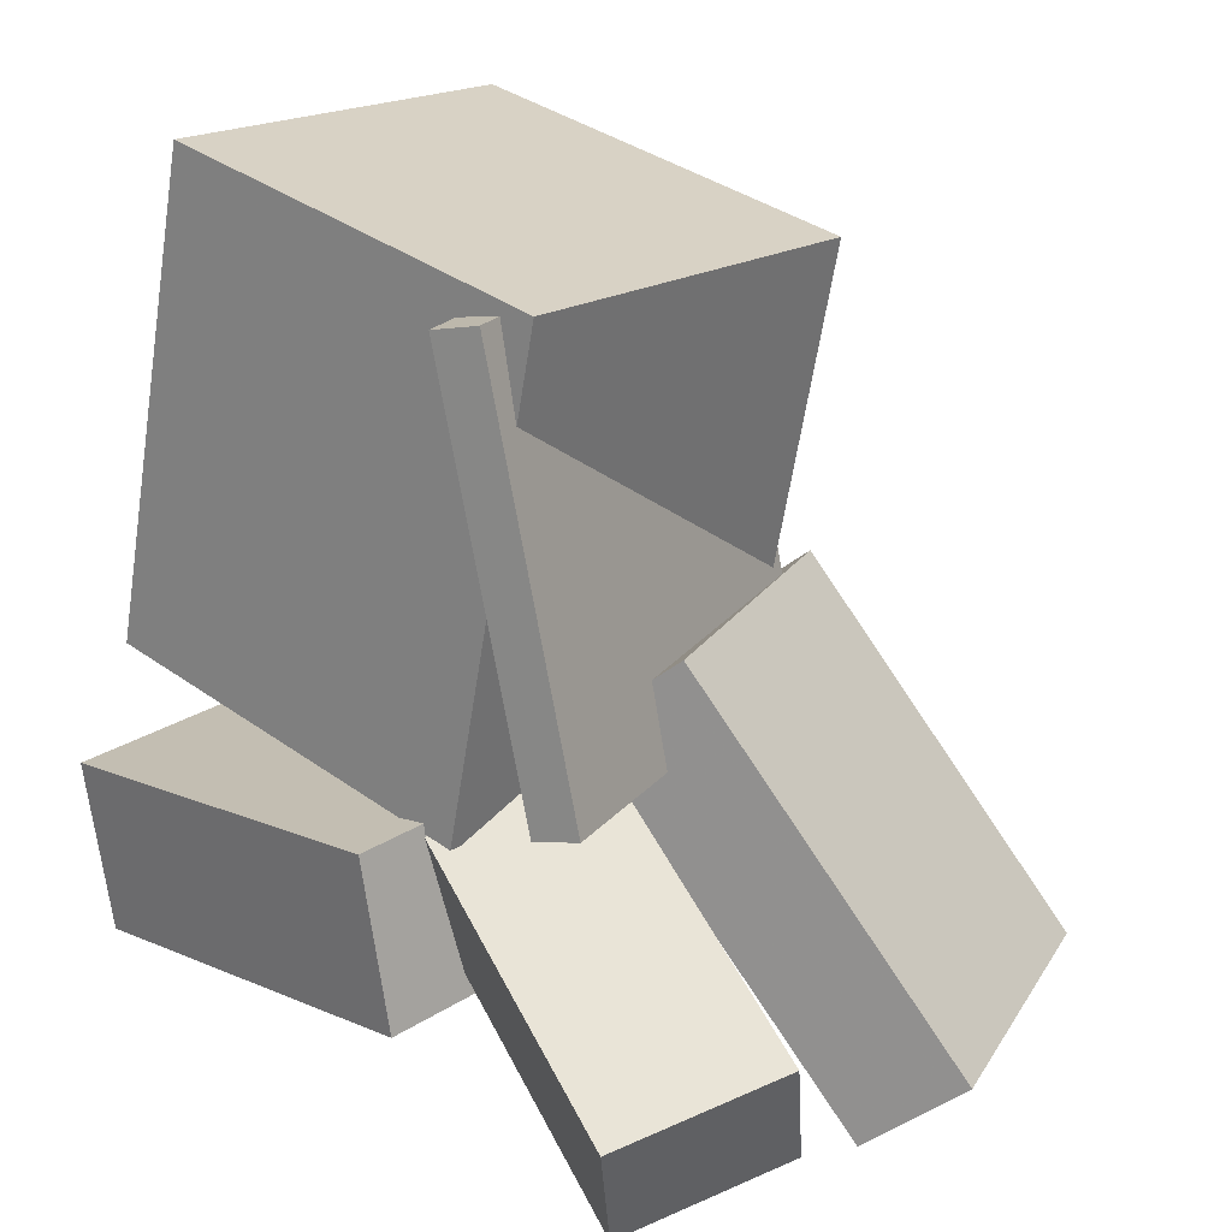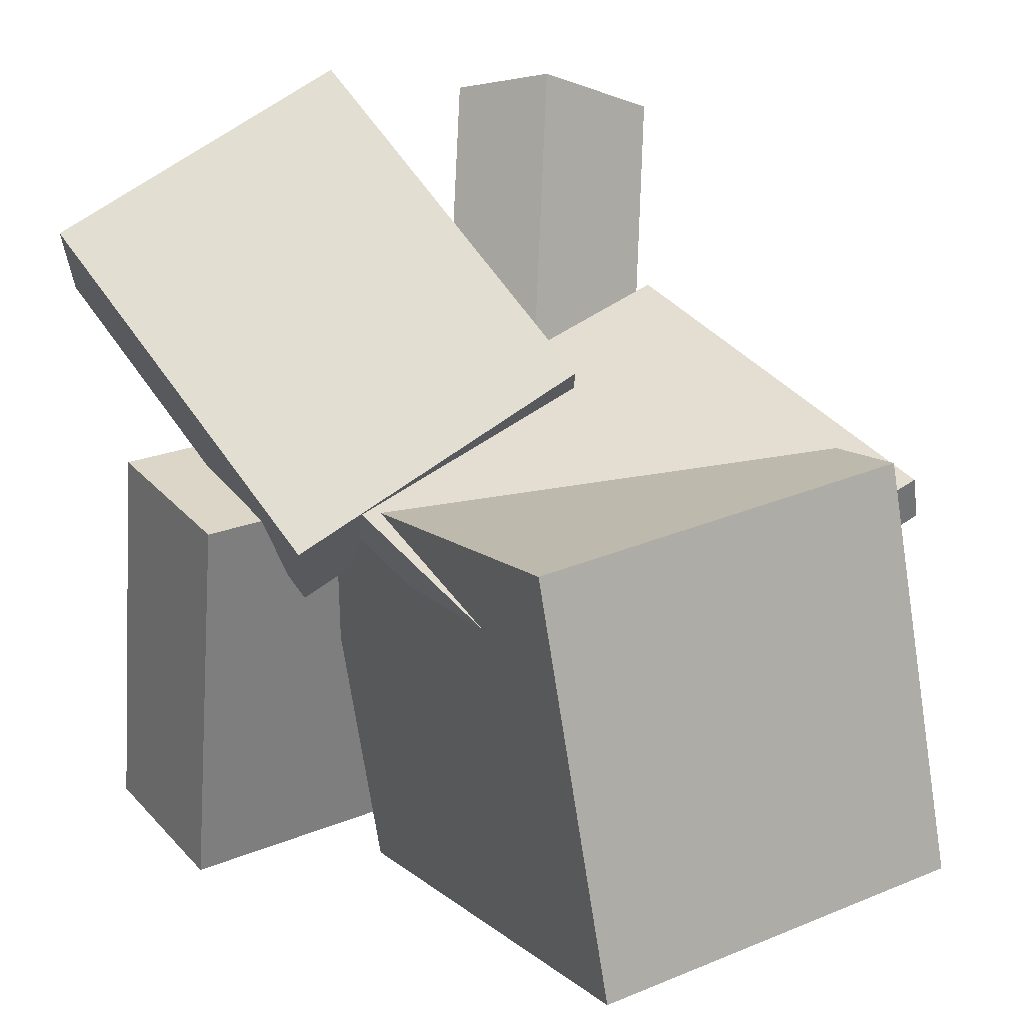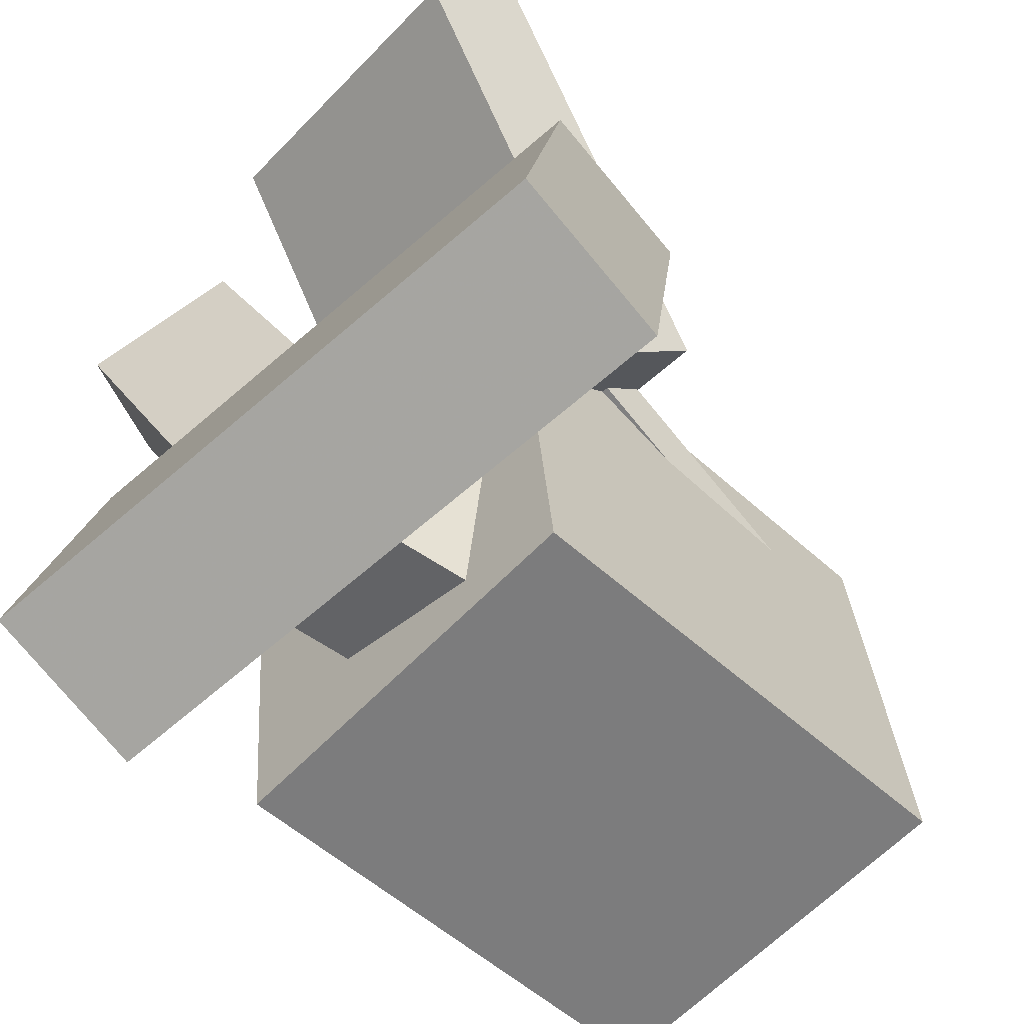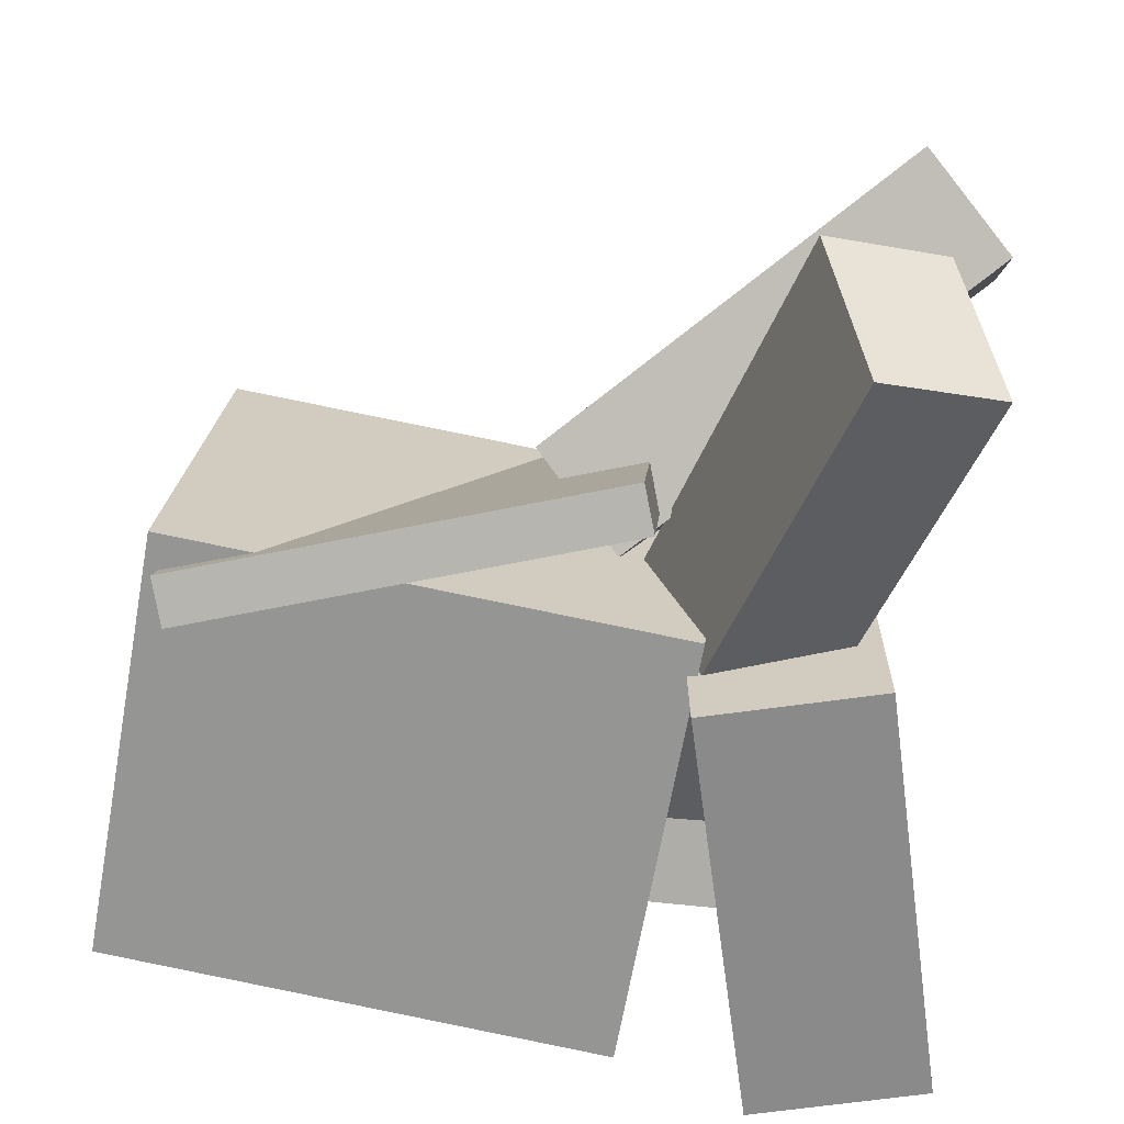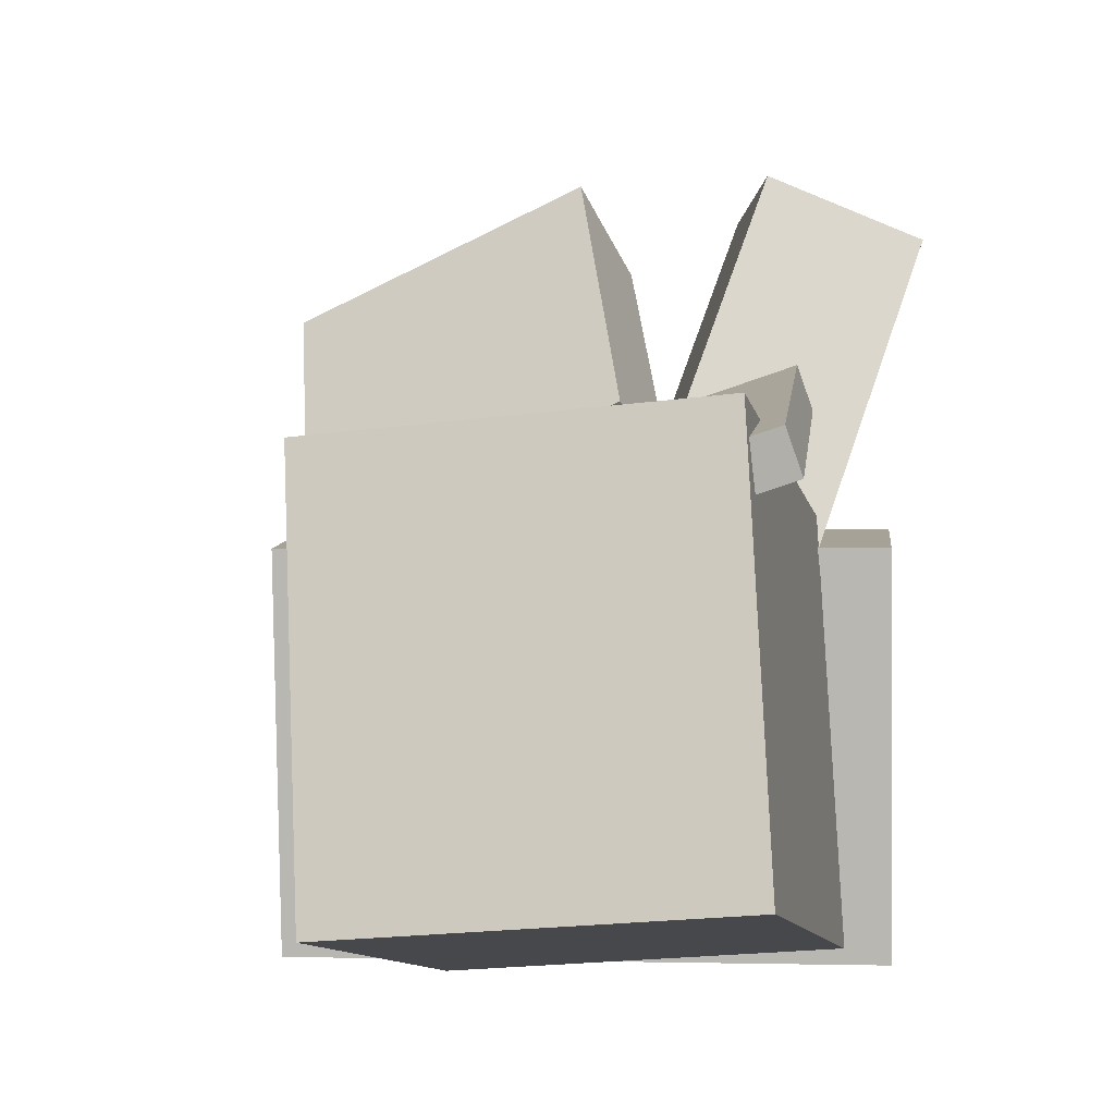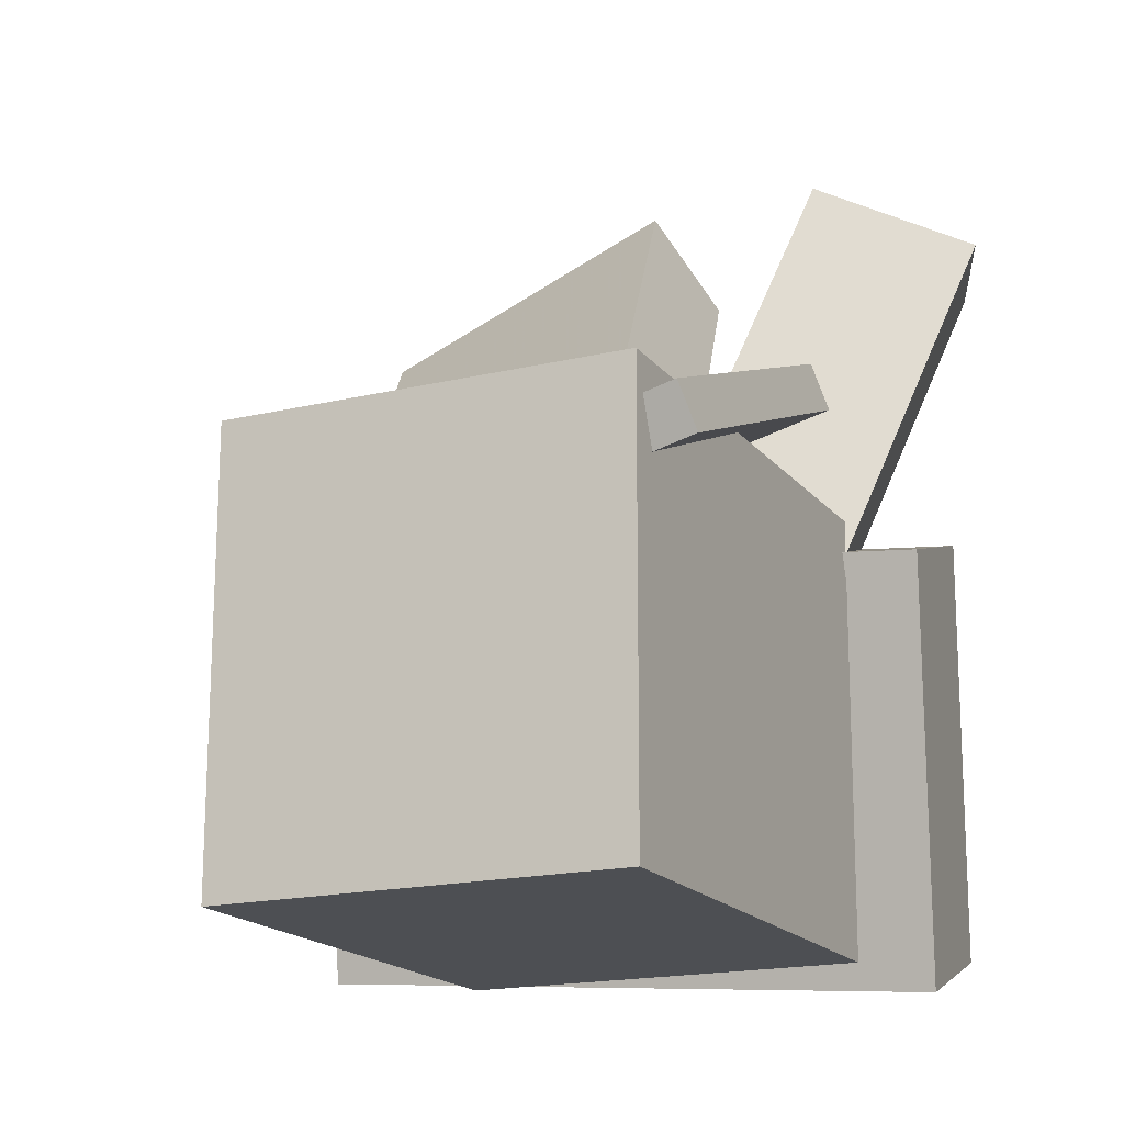
<metadata>
{"format":"obj","ext":"obj","renderer":"f3d","projection":"perspective","resolution":1024,"background":"white","views":[{"elev":22.3,"azim":-44.2,"up":"+Y"},{"elev":22.7,"azim":148.0,"up":"+Z"},{"elev":-68.6,"azim":43.9,"up":"+Z"},{"elev":26.5,"azim":-87.3,"up":"+Z"},{"elev":-1.2,"azim":-170.7,"up":"+Z"},{"elev":-6.7,"azim":-157.1,"up":"+Z"}]}
</metadata>
<code>
v -0.2675 -0.3696 -0.3919
v -0.1338 -0.3721 -0.04205
v -0.1846 -0.06518 -0.4214
v -0.05096 -0.06766 -0.07155
v -0.07121 -0.4303 -0.4673
v 0.06245 -0.4328 -0.1175
v 0.01163 -0.1259 -0.4968
v 0.1453 -0.1284 -0.147
f 1.0 7.0 5.0
f 1.0 3.0 7.0
f 1.0 4.0 3.0
f 1.0 2.0 4.0
f 3.0 8.0 7.0
f 3.0 4.0 8.0
f 5.0 7.0 8.0
f 5.0 8.0 6.0
f 1.0 5.0 6.0
f 1.0 6.0 2.0
f 2.0 6.0 8.0
f 2.0 8.0 4.0
v -0.05057 -0.6147 0.4368
v 0.01107 -0.5071 0.558
v -0.1767 -0.1367 0.07673
v -0.1151 -0.02911 0.1979
v 0.3833 -0.6457 0.2437
v 0.445 -0.5381 0.3649
v 0.2572 -0.1676 -0.1164
v 0.3188 -0.06008 0.004805
f 9.0 15.0 13.0
f 9.0 11.0 15.0
f 9.0 12.0 11.0
f 9.0 10.0 12.0
f 11.0 16.0 15.0
f 11.0 12.0 16.0
f 13.0 15.0 16.0
f 13.0 16.0 14.0
f 9.0 13.0 14.0
f 9.0 14.0 10.0
f 10.0 14.0 16.0
f 10.0 16.0 12.0
v -0.2859 -0.1443 -0.2334
v -0.4989 -0.4196 0.4549
v -0.0677 -0.08986 -0.1442
v -0.2807 -0.3652 0.5442
v -0.2277 -0.303 -0.2789
v -0.4407 -0.5783 0.4094
v -0.009513 -0.2486 -0.1896
v -0.2225 -0.5239 0.4987
f 17.0 23.0 21.0
f 17.0 19.0 23.0
f 17.0 20.0 19.0
f 17.0 18.0 20.0
f 19.0 24.0 23.0
f 19.0 20.0 24.0
f 21.0 23.0 24.0
f 21.0 24.0 22.0
f 17.0 21.0 22.0
f 17.0 22.0 18.0
f 18.0 22.0 24.0
f 18.0 24.0 20.0
v -0.3572 -0.1835 0.1942
v -0.3371 -0.1698 0.2551
v -0.3874 0.4036 0.07258
v -0.3673 0.4172 0.1335
v 0.2069 -0.1926 0.009811
v 0.2271 -0.179 0.07077
v 0.1767 0.3944 -0.1118
v 0.1969 0.4081 -0.0508
f 25.0 31.0 29.0
f 25.0 27.0 31.0
f 25.0 28.0 27.0
f 25.0 26.0 28.0
f 27.0 32.0 31.0
f 27.0 28.0 32.0
f 29.0 31.0 32.0
f 29.0 32.0 30.0
f 25.0 29.0 30.0
f 25.0 30.0 26.0
f 26.0 30.0 32.0
f 26.0 32.0 28.0
v -0.442 -0.5463 -0.5374
v -0.4471 -0.4677 0.04152
v -0.4558 -0.3088 -0.5697
v -0.4609 -0.2302 0.009166
v 0.4168 -0.4963 -0.5366
v 0.4117 -0.4177 0.04222
v 0.403 -0.2588 -0.569
v 0.3979 -0.1803 0.009873
f 33.0 39.0 37.0
f 33.0 35.0 39.0
f 33.0 36.0 35.0
f 33.0 34.0 36.0
f 35.0 40.0 39.0
f 35.0 36.0 40.0
f 37.0 39.0 40.0
f 37.0 40.0 38.0
f 33.0 37.0 38.0
f 33.0 38.0 34.0
f 34.0 38.0 40.0
f 34.0 40.0 36.0
v -0.3578 -0.2454 0.05309
v -0.3218 0.4257 0.1701
v -0.4006 -0.142 -0.5272
v -0.3645 0.5292 -0.4102
v 0.1873 -0.2671 0.009103
v 0.2234 0.4041 0.1261
v 0.1446 -0.1637 -0.5712
v 0.1807 0.5075 -0.4542
f 41.0 47.0 45.0
f 41.0 43.0 47.0
f 41.0 44.0 43.0
f 41.0 42.0 44.0
f 43.0 48.0 47.0
f 43.0 44.0 48.0
f 45.0 47.0 48.0
f 45.0 48.0 46.0
f 41.0 45.0 46.0
f 41.0 46.0 42.0
f 42.0 46.0 48.0
f 42.0 48.0 44.0

</code>
